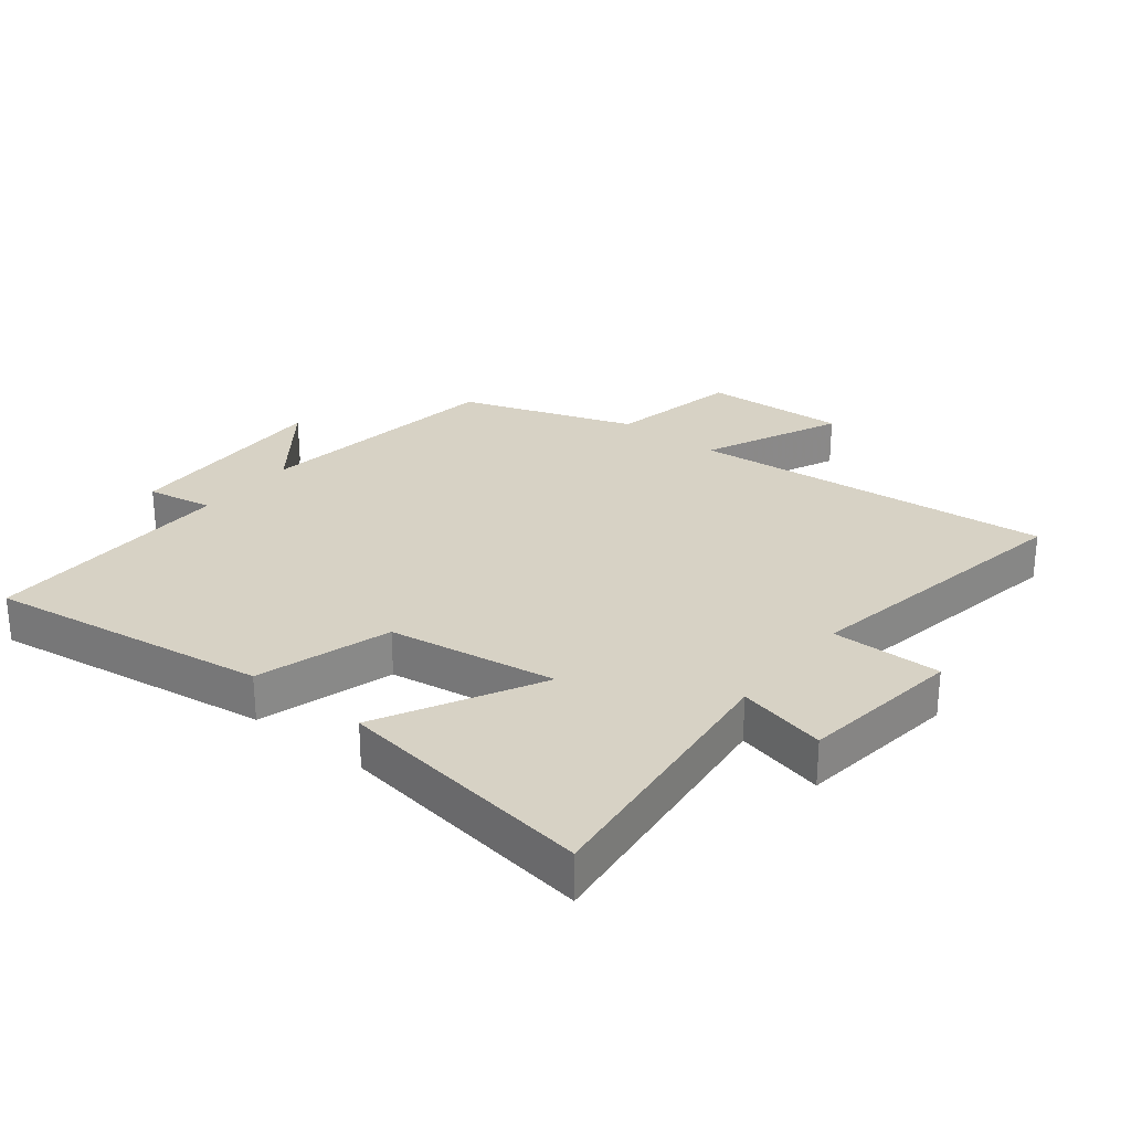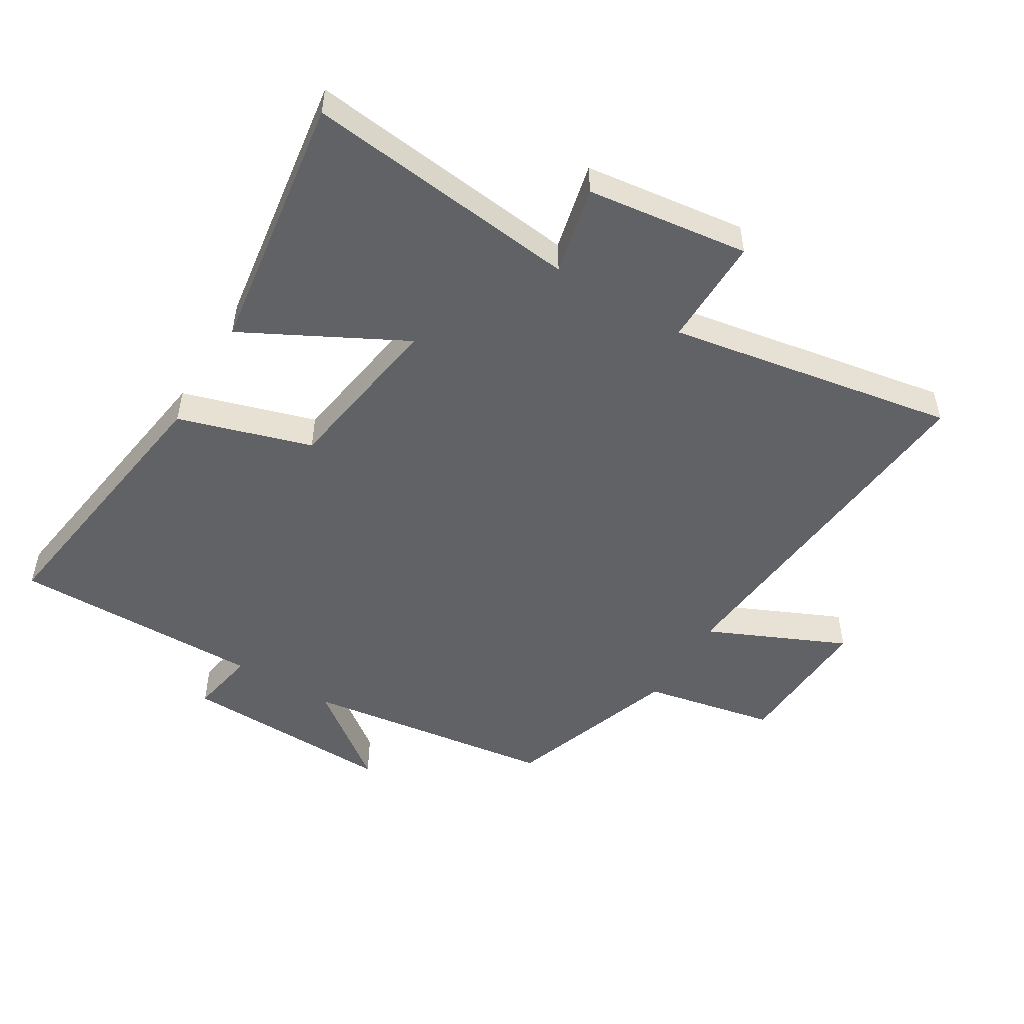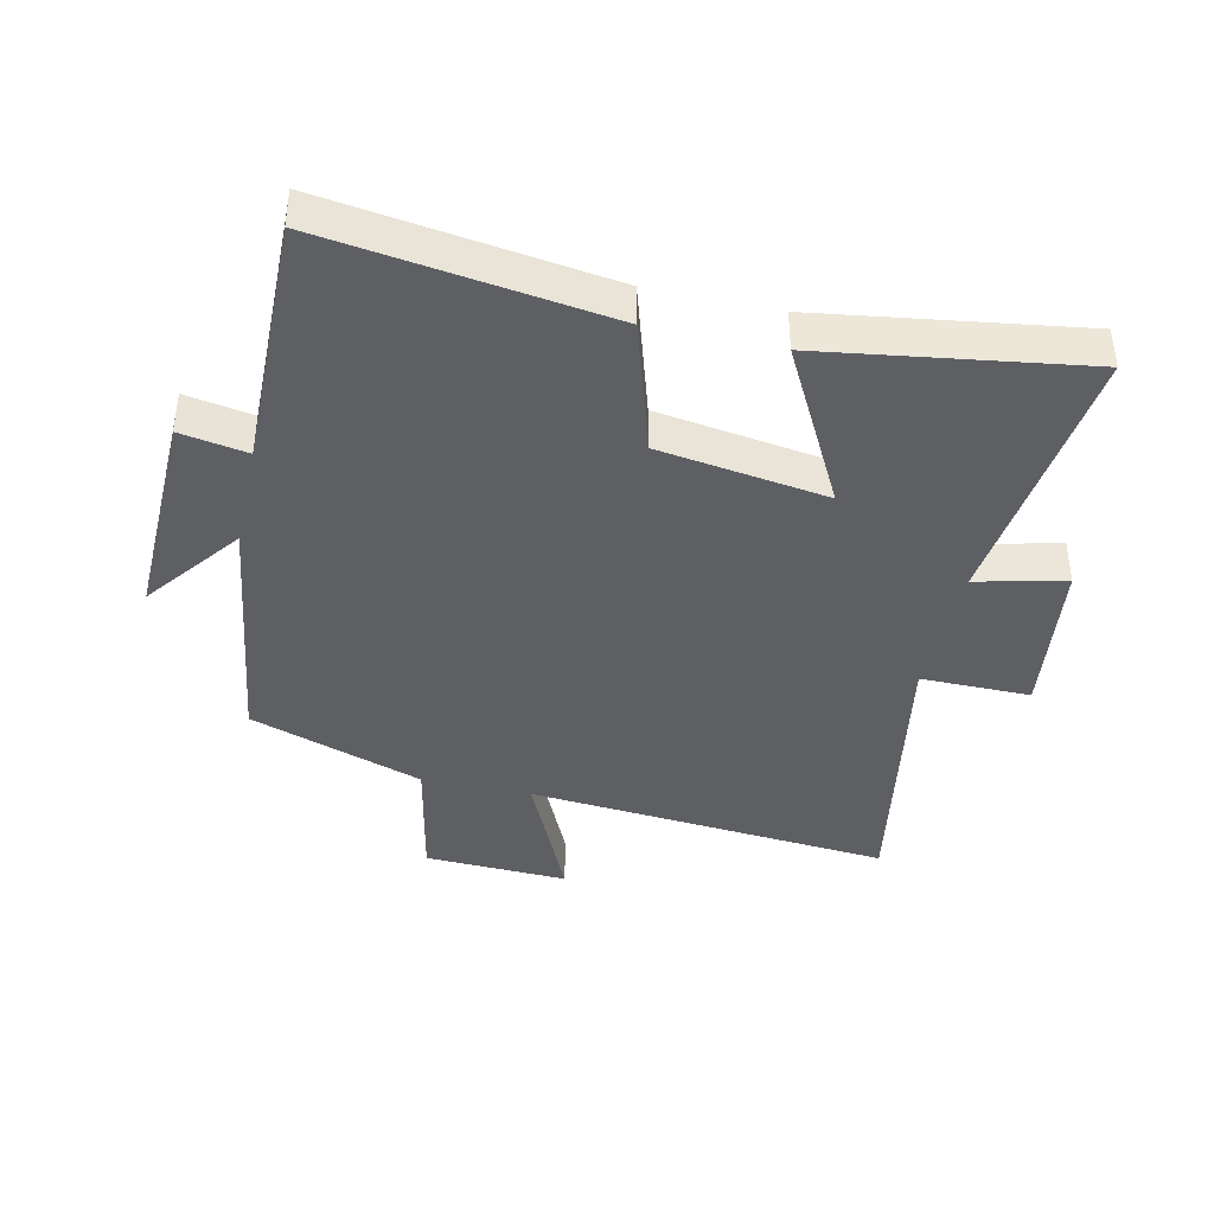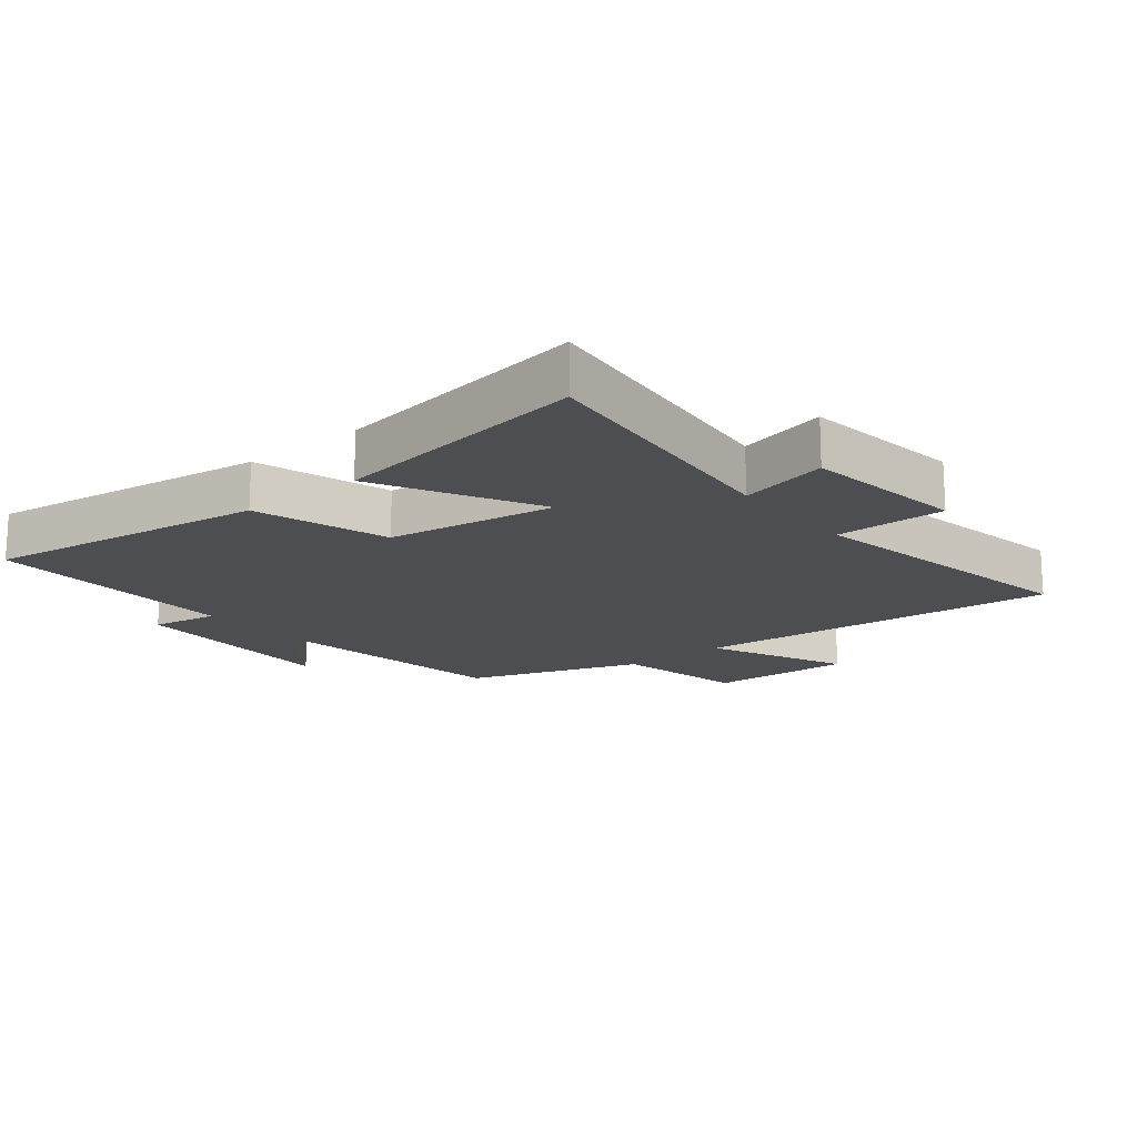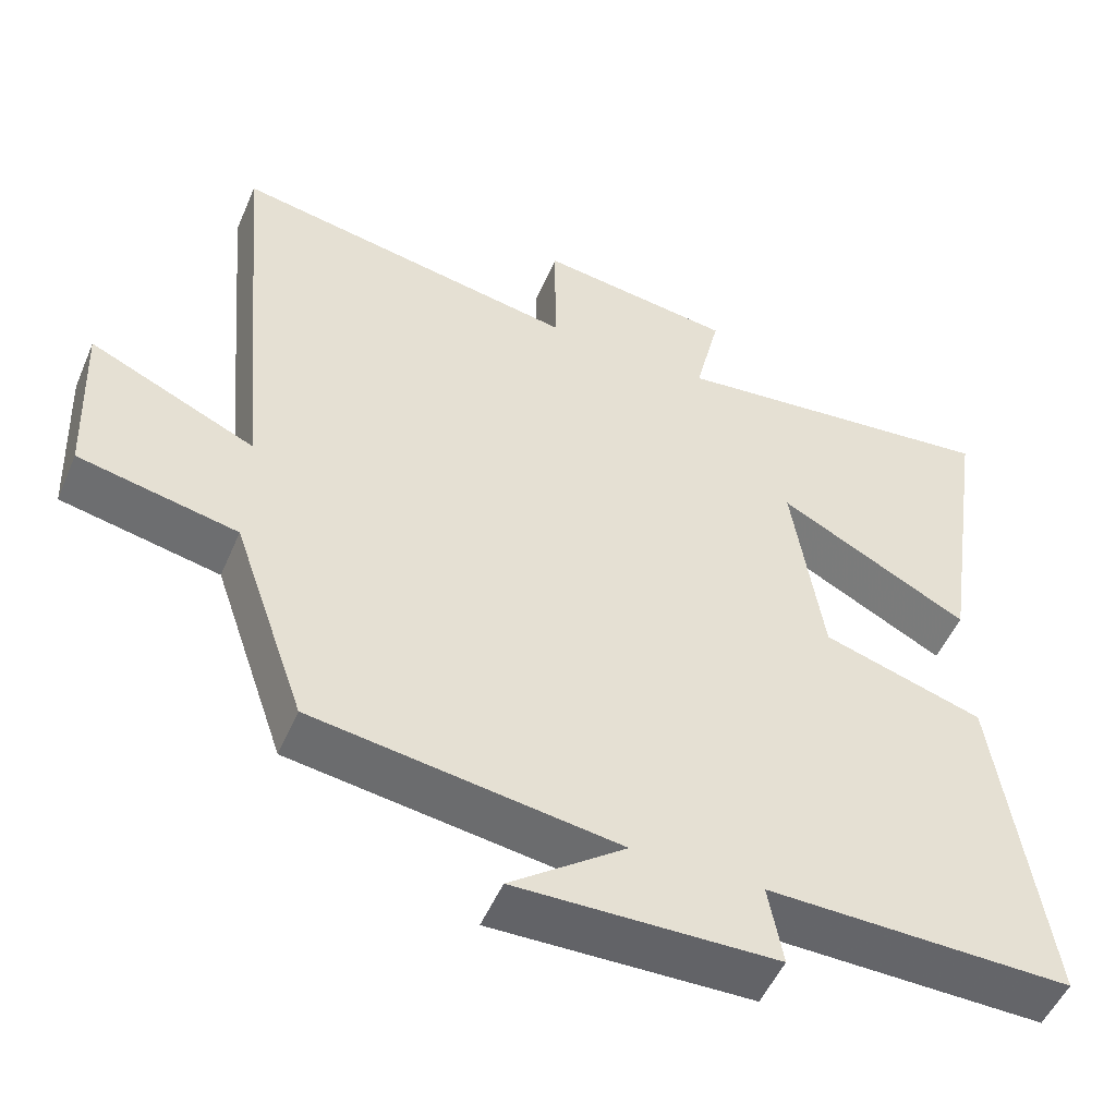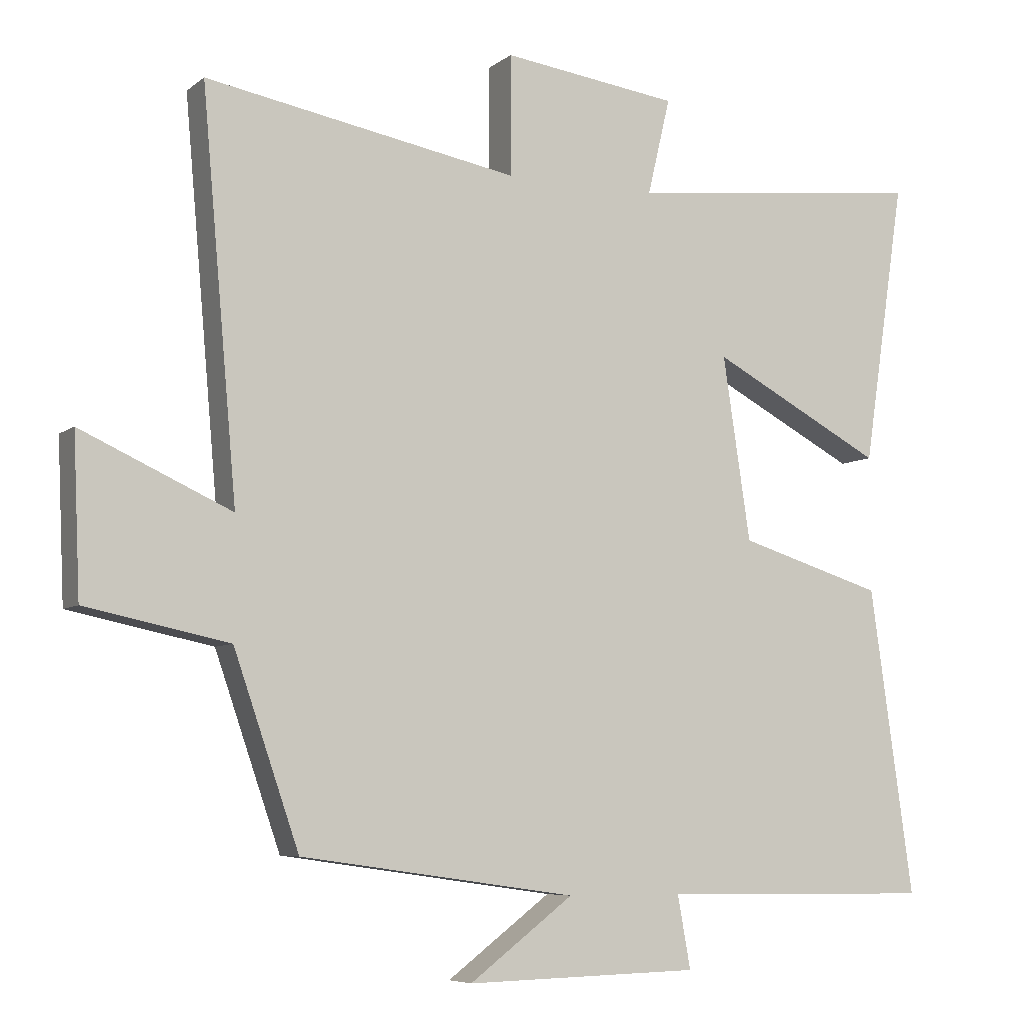
<metadata>
{"format":"obj","ext":"obj","renderer":"f3d","projection":"perspective","resolution":1024,"background":"white","views":[{"elev":27.5,"azim":-51.7,"up":"+Y"},{"elev":-50.7,"azim":-31.4,"up":"+Y"},{"elev":-40.2,"azim":-102.6,"up":"+Y"},{"elev":-16.7,"azim":-51.0,"up":"+Y"},{"elev":-51.4,"azim":157.1,"up":"+Z"},{"elev":-6.6,"azim":153.5,"up":"+Z"}]}
</metadata>
<code>
v 0.405 0.07 -0.443
v 0.005 0.07 -0.5
v 0.156 0.07 -0.614
v -0.184 0.07 -0.606
v -0.165 0.07 -0.5
v -0.563 0.07 -0.506
v -0.5 0.07 -0.061
v -0.289 0.07 0.004
v -0.249 0.07 0.27
v -0.5 0.07 0.137
v -0.561 0.07 0.548
v -0.126 0.07 0.5
v -0.159 0.07 0.64
v 0.097 0.07 0.674
v 0.096 0.07 0.5
v 0.551 0.07 0.582
v 0.5 0.07 0.004
v 0.718 0.07 0.103
v 0.708 0.07 -0.125
v 0.5 0.07 -0.168
v 0.405 0 -0.443
v 0.005 0 -0.5
v 0.156 0 -0.614
v -0.184 0 -0.606
v -0.165 0 -0.5
v -0.563 0 -0.506
v -0.5 0 -0.061
v -0.289 0 0.004
v -0.249 0 0.27
v -0.5 0 0.137
v -0.561 0 0.548
v -0.126 0 0.5
v -0.159 0 0.64
v 0.097 0 0.674
v 0.096 0 0.5
v 0.551 0 0.582
v 0.5 0 0.004
v 0.718 0 0.103
v 0.708 0 -0.125
v 0.5 0 -0.168
f 17 18 19 20
f 17 20 1 2
f 15 16 17 2
f 12 13 14 15
f 12 15 2
f 9 10 11 12
f 8 9 12 2
f 5 6 7 8
f 5 8 2
f 2 3 4 5
f 40 39 38 37
f 22 21 40 37
f 22 37 36 35
f 35 34 33 32
f 22 35 32
f 32 31 30 29
f 22 32 29 28
f 28 27 26 25
f 22 28 25
f 25 24 23 22
f 1 21 22 2
f 2 22 23 3
f 3 23 24 4
f 4 24 25 5
f 5 25 26 6
f 6 26 27 7
f 7 27 28 8
f 8 28 29 9
f 9 29 30 10
f 10 30 31 11
f 11 31 32 12
f 12 32 33 13
f 13 33 34 14
f 14 34 35 15
f 15 35 36 16
f 16 36 37 17
f 17 37 38 18
f 18 38 39 19
f 19 39 40 20
f 20 40 21 1

</code>
